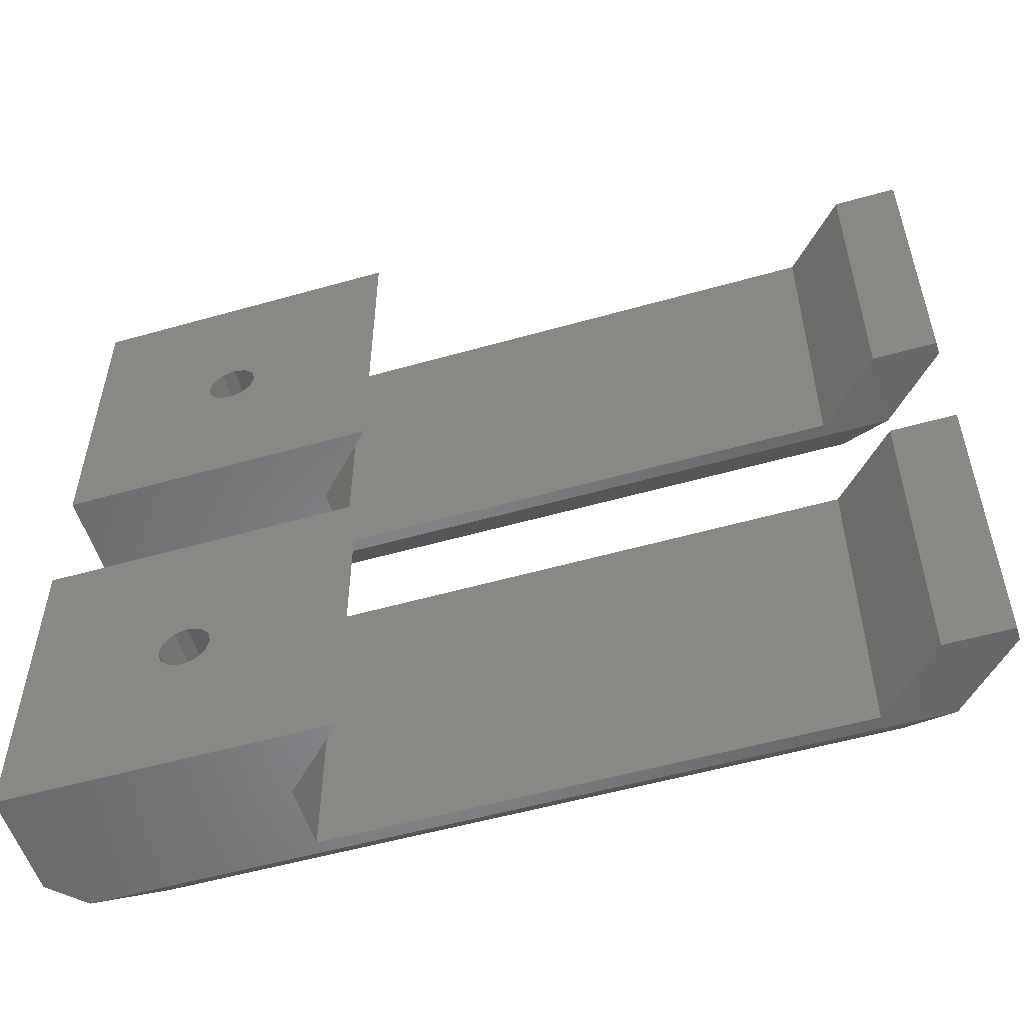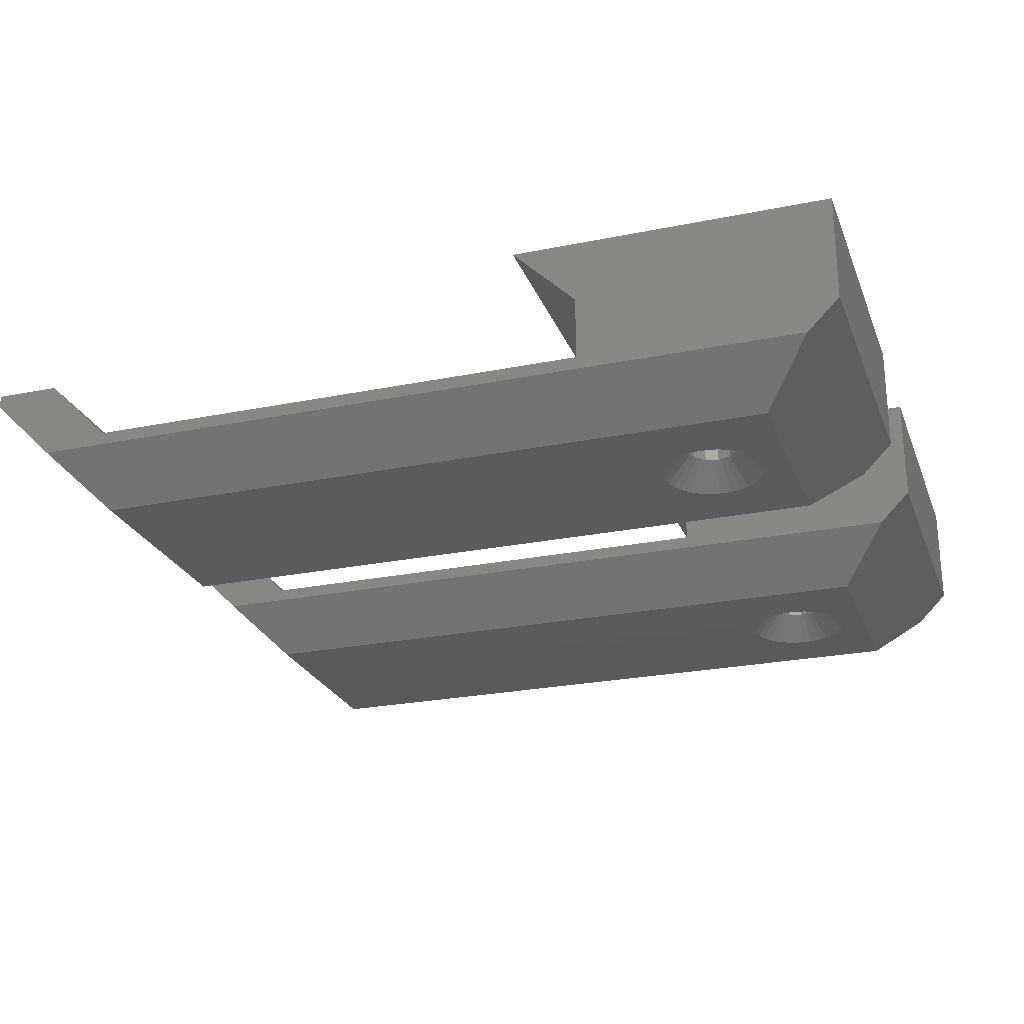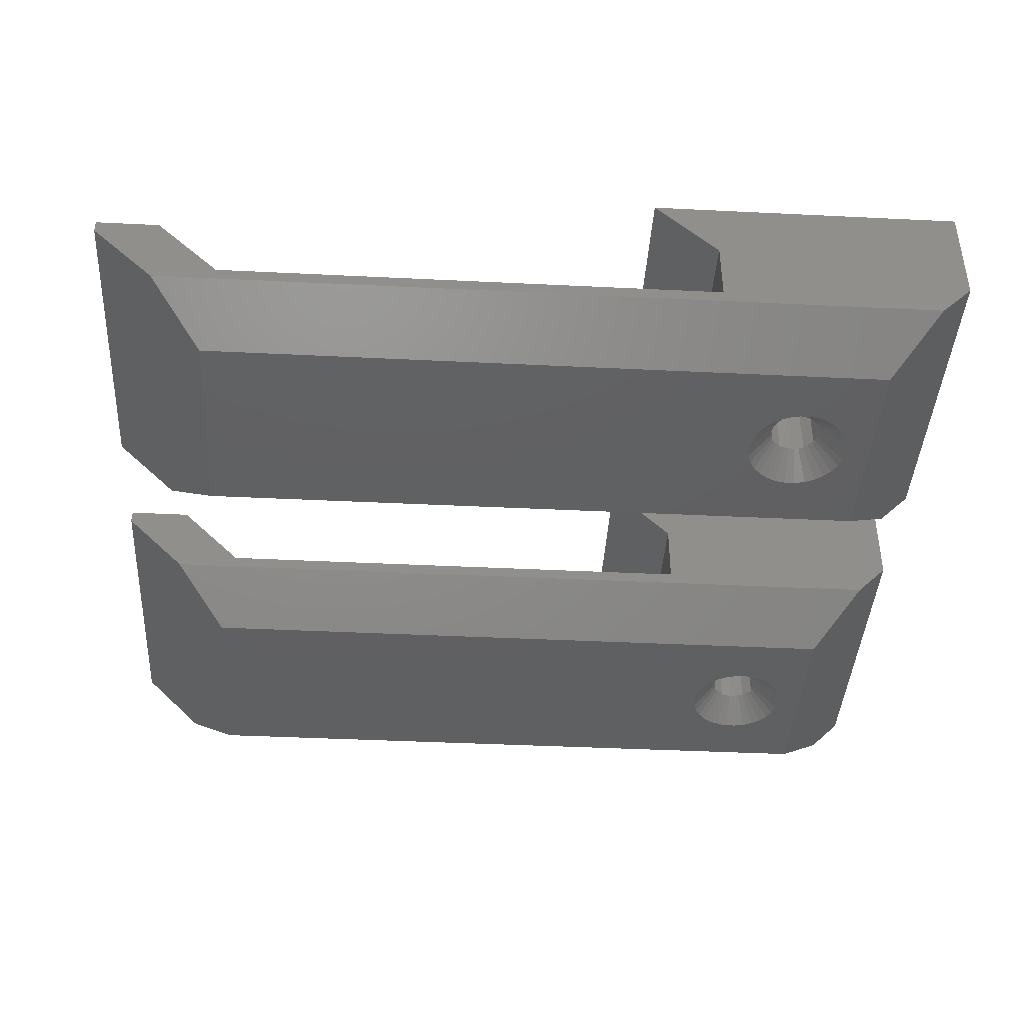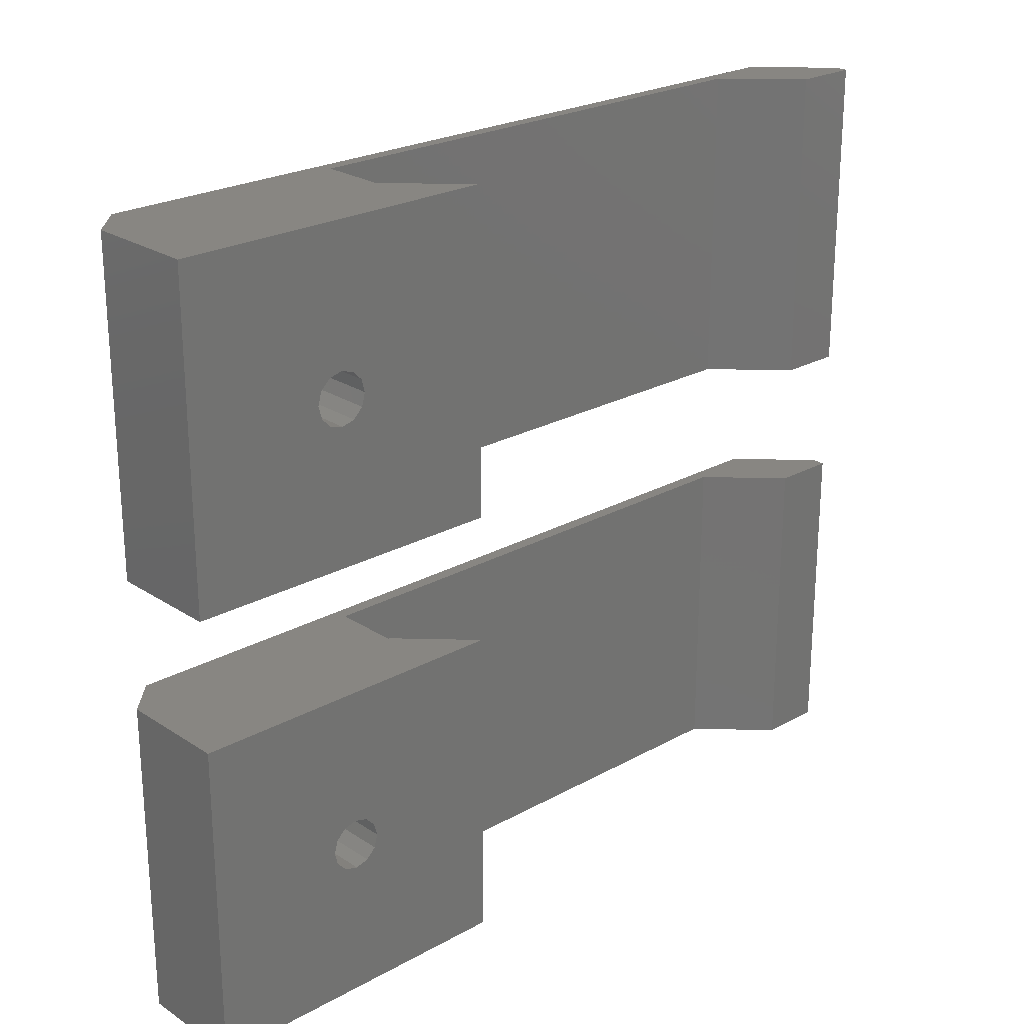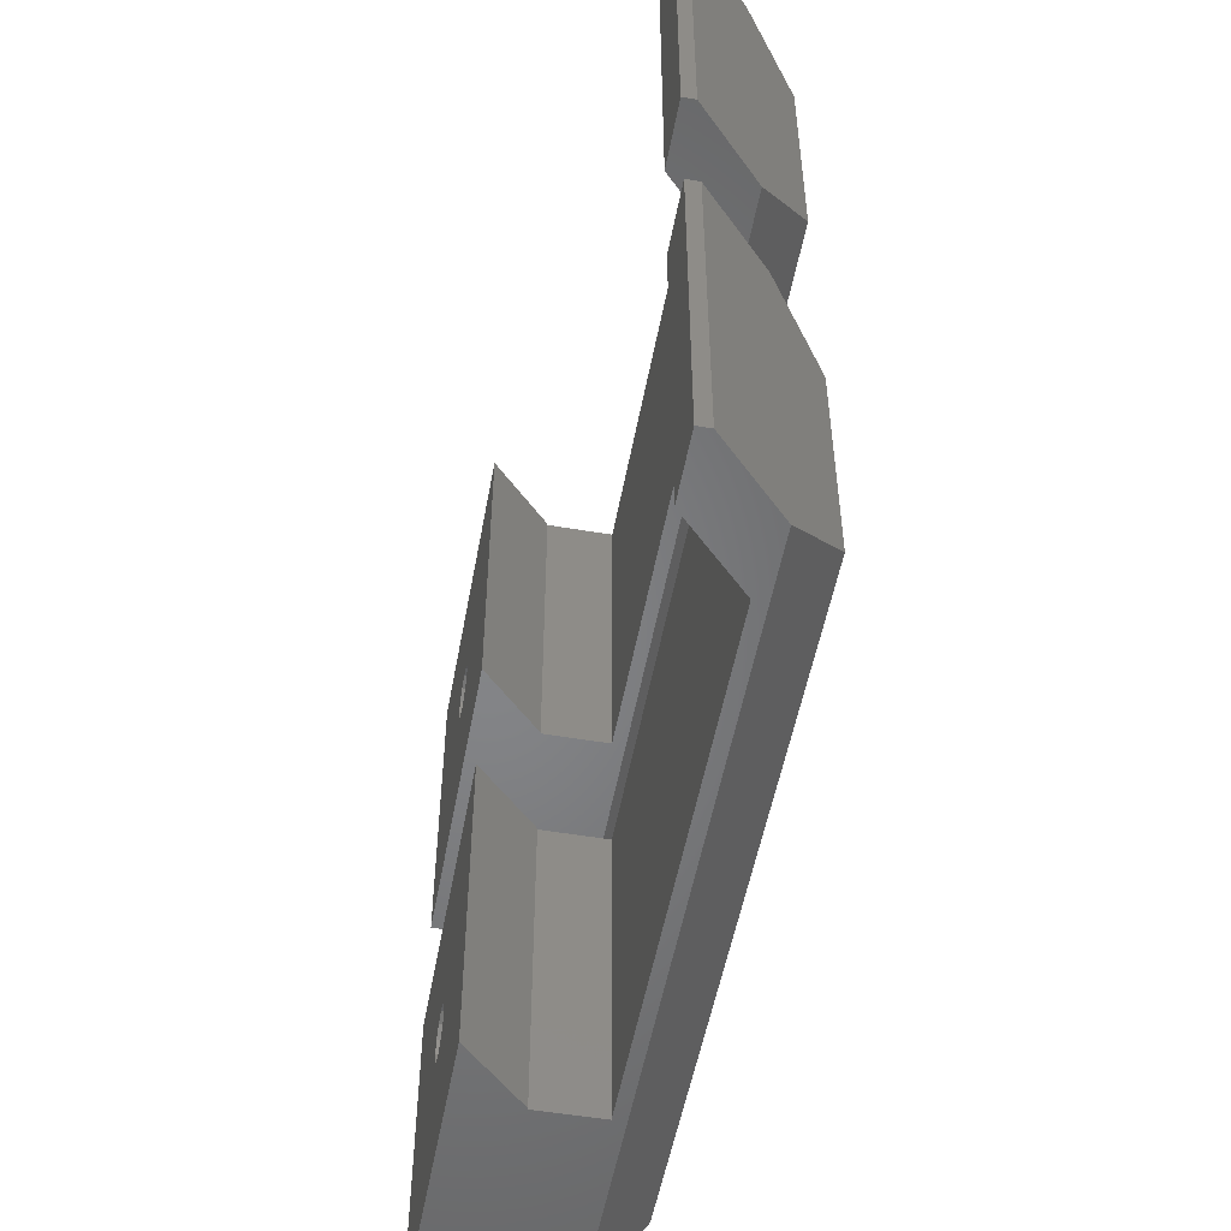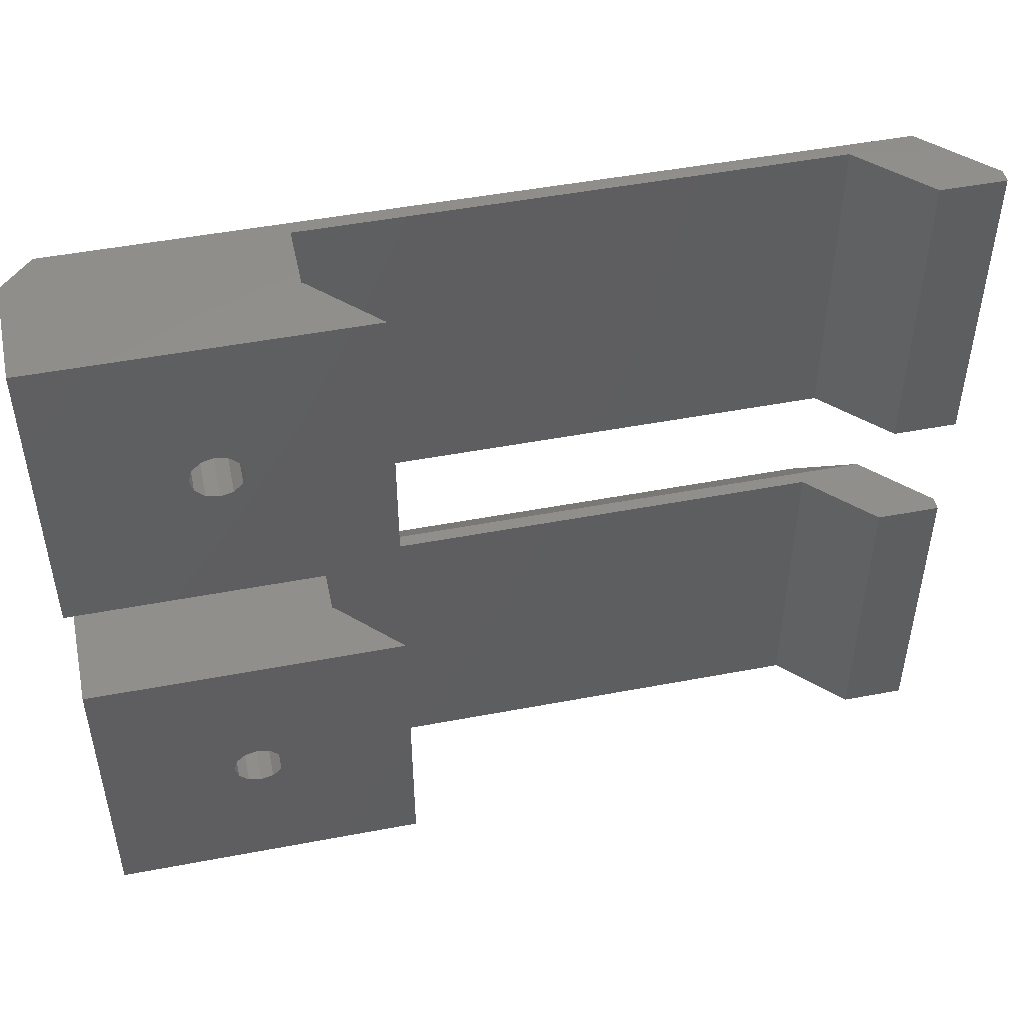
<metadata>
{"format":"stl","ext":"stl","renderer":"f3d","projection":"perspective","resolution":1024,"background":"white","views":[{"elev":-54.0,"azim":16.8,"up":"+Y"},{"elev":-24.8,"azim":-161.7,"up":"+Z"},{"elev":-41.5,"azim":176.6,"up":"+Z"},{"elev":23.9,"azim":-42.7,"up":"+Y"},{"elev":-52.4,"azim":79.6,"up":"+Y"},{"elev":49.1,"azim":-11.9,"up":"+Y"}]}
</metadata>
<code>
# stl→obj: 216 verts, 432 faces
v -35 5 15
v -35 5 6.5
v -32.5 5 4
v -14.9 5 10.1
v -10 5 15
v -15 5 5
v 35 5 10
v 30 5 10
v 35 5 9
v 25 5 5
v 30 5 4
v -10 5 5
v -15 5 10.1
v -32.5 30 4
v -28.5 26 0
v -35 30 6.5
v -28.5 9 0
v -35 30 15
v -23.5 15.77 15
v -24.23 16.5 15
v -22.5 15.5 15
v -24.5 17.5 15
v -20.77 18.5 15
v -20.5 17.5 15
v -24.23 18.5 15
v -10 30 15
v -23.5 19.23 15
v -22.5 19.5 15
v -20.77 16.5 15
v -21.5 19.23 15
v -21.5 15.77 15
v -14.9 30 10.1
v -15 30 10.1
v -15 30 5
v -10 30 5
v 25 30 5
v 30 30 10
v 35 30 10
v 35 30 9
v 30 30 4
v 26 26 0
v 26 9 0
v -20.5 20.96 0
v -26.5 17.5 0
v -26.41 16.67 0
v -26.15 15.87 0
v -25.74 15.15 0
v -25.18 14.53 0
v -24.5 14.04 0
v -23.74 13.7 0
v -22.92 13.52 0
v -22.08 13.52 0
v -20.5 14.04 0
v -21.26 13.7 0
v -19.82 14.53 0
v -19.26 15.15 0
v -18.85 15.87 0
v -18.59 16.67 0
v -21.26 21.3 0
v -18.5 17.5 0
v -23.74 21.3 0
v -22.92 21.48 0
v -18.59 18.33 0
v -18.85 19.13 0
v -22.08 21.48 0
v -19.26 19.85 0
v -19.82 20.47 0
v -24.5 20.96 0
v -25.18 20.47 0
v -25.74 19.85 0
v -26.15 19.13 0
v -26.41 18.33 0
v -24.23 16.5 1.989
v -24.39 17.1 2.065
v -24.29 16.7 2.044
v -24.5 17.5 2
v -23.5 15.77 2
v -23.79 16.06 2.065
v -24.08 16.35 2.044
v -22.5 15.5 1.989
v -22.7 15.55 2.044
v -23.1 15.66 2.065
v -21.5 15.77 2
v -21.9 15.66 2.065
v -22.3 15.55 2.044
v -20.77 16.5 1.989
v -20.92 16.35 2.044
v -21.21 16.06 2.065
v -20.5 17.5 2
v -20.61 17.1 2.065
v -20.71 16.7 2.044
v -20.61 17.9 2.065
v -20.71 18.3 2.044
v -20.77 18.5 1.989
v -21.21 18.94 2.065
v -20.92 18.65 2.044
v -21.5 19.23 2
v -22.3 19.45 2.044
v -21.9 19.34 2.065
v -22.5 19.5 1.989
v -23.1 19.34 2.065
v -22.7 19.45 2.044
v -23.5 19.23 2
v -23.79 18.94 2.065
v -24.08 18.65 2.044
v -24.23 18.5 1.989
v -24.39 17.9 2.065
v -24.29 18.3 2.044
v -35 -30 15
v -35 -30 6.5
v -32.5 -30 4
v -14.9 -30 10.1
v -10 -30 15
v -15 -30 5
v 35 -30 10
v 30 -30 10
v 35 -30 9
v 25 -30 5
v 30 -30 4
v -10 -30 5
v -15 -30 10.1
v -32.5 -5 4
v -28.5 -9 0
v -35 -5 6.5
v -28.5 -26 0
v -35 -5 15
v -23.5 -19.23 15
v -24.23 -18.5 15
v -22.5 -19.5 15
v -24.5 -17.5 15
v -20.77 -16.5 15
v -20.5 -17.5 15
v -24.23 -16.5 15
v -10 -5 15
v -23.5 -15.77 15
v -22.5 -15.5 15
v -20.77 -18.5 15
v -21.5 -15.77 15
v -21.5 -19.23 15
v -14.9 -5 10.1
v -15 -5 10.1
v -15 -5 5
v -10 -5 5
v 25 -5 5
v 30 -5 10
v 35 -5 10
v 35 -5 9
v 30 -5 4
v 26 -9 0
v 26 -26 0
v -20.5 -14.04 0
v -26.5 -17.5 0
v -26.41 -18.33 0
v -26.15 -19.13 0
v -25.74 -19.85 0
v -25.18 -20.47 0
v -24.5 -20.96 0
v -23.74 -21.3 0
v -22.92 -21.48 0
v -22.08 -21.48 0
v -20.5 -20.96 0
v -21.26 -21.3 0
v -19.82 -20.47 0
v -19.26 -19.85 0
v -18.85 -19.13 0
v -18.59 -18.33 0
v -21.26 -13.7 0
v -18.5 -17.5 0
v -23.74 -13.7 0
v -22.92 -13.52 0
v -18.59 -16.67 0
v -18.85 -15.87 0
v -22.08 -13.52 0
v -19.26 -15.15 0
v -19.82 -14.53 0
v -24.5 -14.04 0
v -25.18 -14.53 0
v -25.74 -15.15 0
v -26.15 -15.87 0
v -26.41 -16.67 0
v -24.23 -18.5 1.989
v -24.39 -17.9 2.065
v -24.29 -18.3 2.044
v -24.5 -17.5 2
v -23.5 -19.23 2
v -23.79 -18.94 2.065
v -24.08 -18.65 2.044
v -22.5 -19.5 1.989
v -22.7 -19.45 2.044
v -23.1 -19.34 2.065
v -21.5 -19.23 2
v -21.9 -19.34 2.065
v -22.3 -19.45 2.044
v -20.77 -18.5 1.989
v -20.92 -18.65 2.044
v -21.21 -18.94 2.065
v -20.5 -17.5 2
v -20.61 -17.9 2.065
v -20.71 -18.3 2.044
v -20.61 -17.1 2.065
v -20.71 -16.7 2.044
v -20.77 -16.5 1.989
v -21.21 -16.06 2.065
v -20.92 -16.35 2.044
v -21.5 -15.77 2
v -22.3 -15.55 2.044
v -21.9 -15.66 2.065
v -22.5 -15.5 1.989
v -23.1 -15.66 2.065
v -22.7 -15.55 2.044
v -23.5 -15.77 2
v -23.79 -16.06 2.065
v -24.08 -16.35 2.044
v -24.23 -16.5 1.989
v -24.39 -17.1 2.065
v -24.29 -16.7 2.044
f 1 2 3
f 4 5 1
f 6 1 3
f 7 8 9
f 9 10 11
f 11 12 3
f 12 6 3
f 4 1 13
f 6 13 1
f 8 10 9
f 10 12 11
f 14 15 16
f 16 15 17
f 16 17 3
f 16 3 2
f 2 1 16
f 16 1 18
f 19 1 5
f 18 1 20
f 21 19 5
f 18 20 22
f 23 24 5
f 18 22 25
f 26 18 27
f 26 27 28
f 24 29 5
f 26 28 30
f 26 23 5
f 26 30 23
f 20 1 19
f 31 21 5
f 25 27 18
f 29 31 5
f 26 5 32
f 32 5 4
f 32 4 33
f 33 4 13
f 34 33 13
f 6 34 13
f 12 35 34
f 6 12 34
f 10 36 35
f 12 10 35
f 8 37 36
f 10 8 36
f 7 38 37
f 8 7 37
f 7 9 39
f 38 7 39
f 40 39 41
f 41 39 9
f 41 9 11
f 41 11 42
f 17 42 11
f 3 17 11
f 16 18 14
f 14 18 26
f 33 26 32
f 14 26 33
f 34 35 14
f 35 36 14
f 36 37 38
f 36 38 39
f 36 39 40
f 36 40 14
f 34 14 33
f 43 15 42
f 42 15 41
f 17 15 44
f 17 44 45
f 17 45 46
f 17 46 47
f 17 47 48
f 17 48 49
f 17 49 50
f 17 50 51
f 17 51 42
f 51 52 42
f 53 42 54
f 55 42 53
f 56 42 55
f 57 42 56
f 58 42 57
f 59 15 43
f 58 60 42
f 61 15 62
f 60 63 42
f 63 64 42
f 62 15 65
f 64 66 42
f 65 15 59
f 66 67 42
f 67 43 42
f 68 15 61
f 69 15 68
f 70 15 69
f 71 15 70
f 72 15 71
f 44 15 72
f 54 42 52
f 41 15 40
f 40 15 14
f 22 20 73
f 74 22 75
f 75 22 73
f 76 22 74
f 19 77 20
f 20 77 78
f 78 79 20
f 79 73 20
f 21 80 19
f 19 80 81
f 19 81 82
f 82 77 19
f 31 83 21
f 21 83 84
f 21 84 85
f 85 80 21
f 29 86 31
f 31 86 87
f 31 87 88
f 88 83 31
f 24 89 29
f 29 89 90
f 29 90 91
f 91 86 29
f 92 89 24
f 92 24 93
f 24 23 93
f 23 94 93
f 23 95 96
f 97 95 23
f 94 23 96
f 23 30 97
f 98 99 30
f 30 99 97
f 98 30 28
f 98 28 100
f 101 102 28
f 28 102 100
f 101 28 27
f 101 27 103
f 27 104 103
f 105 104 27
f 27 25 105
f 25 106 105
f 107 108 25
f 25 108 106
f 107 25 22
f 107 22 76
f 72 107 76
f 44 72 76
f 76 74 45
f 44 76 45
f 108 107 71
f 71 107 72
f 105 106 70
f 70 106 108
f 70 108 71
f 104 105 69
f 69 105 70
f 103 104 68
f 68 104 69
f 101 103 61
f 61 103 68
f 102 101 62
f 62 101 61
f 65 98 100
f 102 65 100
f 102 62 65
f 59 99 65
f 65 99 98
f 43 97 59
f 59 97 99
f 67 95 43
f 43 95 97
f 66 96 67
f 67 96 95
f 64 93 66
f 66 93 94
f 66 94 96
f 63 92 64
f 64 92 93
f 60 89 63
f 63 89 92
f 60 58 89
f 89 58 90
f 58 57 90
f 90 57 91
f 91 57 86
f 86 57 56
f 86 56 87
f 56 55 87
f 87 55 88
f 55 53 88
f 88 53 83
f 83 53 54
f 83 54 84
f 54 52 84
f 84 52 85
f 80 85 52
f 80 52 81
f 52 51 81
f 81 51 82
f 82 51 50
f 77 82 50
f 50 49 77
f 77 49 78
f 78 49 48
f 78 48 79
f 79 48 47
f 73 79 47
f 73 47 75
f 47 46 75
f 75 46 74
f 74 46 45
f 109 110 111
f 112 113 109
f 114 109 111
f 115 116 117
f 117 118 119
f 119 120 111
f 120 114 111
f 112 109 121
f 114 121 109
f 116 118 117
f 118 120 119
f 122 123 124
f 124 123 125
f 124 125 111
f 124 111 110
f 110 109 124
f 124 109 126
f 127 109 113
f 126 109 128
f 129 127 113
f 126 128 130
f 131 132 113
f 126 130 133
f 134 126 135
f 134 135 136
f 132 137 113
f 134 136 138
f 134 131 113
f 134 138 131
f 128 109 127
f 139 129 113
f 133 135 126
f 137 139 113
f 134 113 140
f 140 113 112
f 140 112 141
f 141 112 121
f 142 141 121
f 114 142 121
f 120 143 142
f 114 120 142
f 118 144 143
f 120 118 143
f 116 145 144
f 118 116 144
f 115 146 145
f 116 115 145
f 115 117 147
f 146 115 147
f 148 147 149
f 149 147 117
f 149 117 119
f 149 119 150
f 125 150 119
f 111 125 119
f 124 126 122
f 122 126 134
f 141 134 140
f 122 134 141
f 142 143 122
f 143 144 122
f 144 145 146
f 144 146 147
f 144 147 148
f 144 148 122
f 142 122 141
f 151 123 150
f 150 123 149
f 125 123 152
f 125 152 153
f 125 153 154
f 125 154 155
f 125 155 156
f 125 156 157
f 125 157 158
f 125 158 159
f 125 159 150
f 159 160 150
f 161 150 162
f 163 150 161
f 164 150 163
f 165 150 164
f 166 150 165
f 167 123 151
f 166 168 150
f 169 123 170
f 168 171 150
f 171 172 150
f 170 123 173
f 172 174 150
f 173 123 167
f 174 175 150
f 175 151 150
f 176 123 169
f 177 123 176
f 178 123 177
f 179 123 178
f 180 123 179
f 152 123 180
f 162 150 160
f 149 123 148
f 148 123 122
f 130 128 181
f 182 130 183
f 183 130 181
f 184 130 182
f 127 185 128
f 128 185 186
f 186 187 128
f 187 181 128
f 129 188 127
f 127 188 189
f 127 189 190
f 190 185 127
f 139 191 129
f 129 191 192
f 129 192 193
f 193 188 129
f 137 194 139
f 139 194 195
f 139 195 196
f 196 191 139
f 132 197 137
f 137 197 198
f 137 198 199
f 199 194 137
f 200 197 132
f 200 132 201
f 132 131 201
f 131 202 201
f 131 203 204
f 205 203 131
f 202 131 204
f 131 138 205
f 206 207 138
f 138 207 205
f 206 138 136
f 206 136 208
f 209 210 136
f 136 210 208
f 209 136 135
f 209 135 211
f 135 212 211
f 213 212 135
f 135 133 213
f 133 214 213
f 215 216 133
f 133 216 214
f 215 133 130
f 215 130 184
f 180 215 184
f 152 180 184
f 184 182 153
f 152 184 153
f 216 215 179
f 179 215 180
f 213 214 178
f 178 214 216
f 178 216 179
f 212 213 177
f 177 213 178
f 211 212 176
f 176 212 177
f 209 211 169
f 169 211 176
f 210 209 170
f 170 209 169
f 173 206 208
f 210 173 208
f 210 170 173
f 167 207 173
f 173 207 206
f 151 205 167
f 167 205 207
f 175 203 151
f 151 203 205
f 174 204 175
f 175 204 203
f 172 201 174
f 174 201 202
f 174 202 204
f 171 200 172
f 172 200 201
f 168 197 171
f 171 197 200
f 168 166 197
f 197 166 198
f 166 165 198
f 198 165 199
f 199 165 194
f 194 165 164
f 194 164 195
f 164 163 195
f 195 163 196
f 163 161 196
f 196 161 191
f 191 161 162
f 191 162 192
f 162 160 192
f 192 160 193
f 188 193 160
f 188 160 189
f 160 159 189
f 189 159 190
f 190 159 158
f 185 190 158
f 158 157 185
f 185 157 186
f 186 157 156
f 186 156 187
f 187 156 155
f 181 187 155
f 181 155 183
f 155 154 183
f 183 154 182
f 182 154 153

</code>
